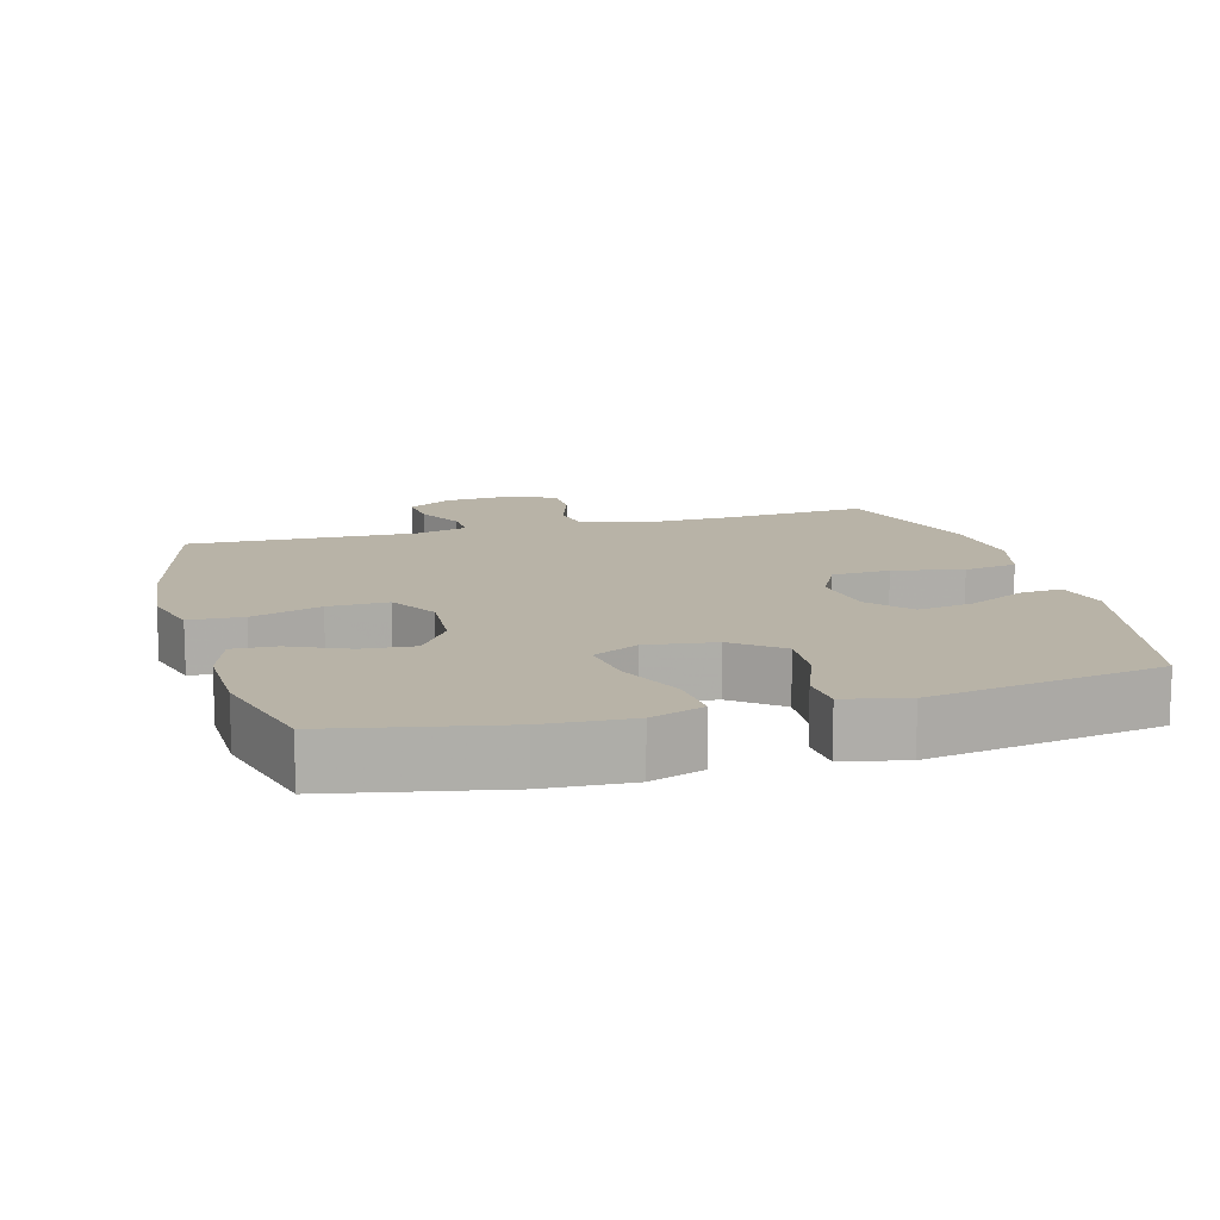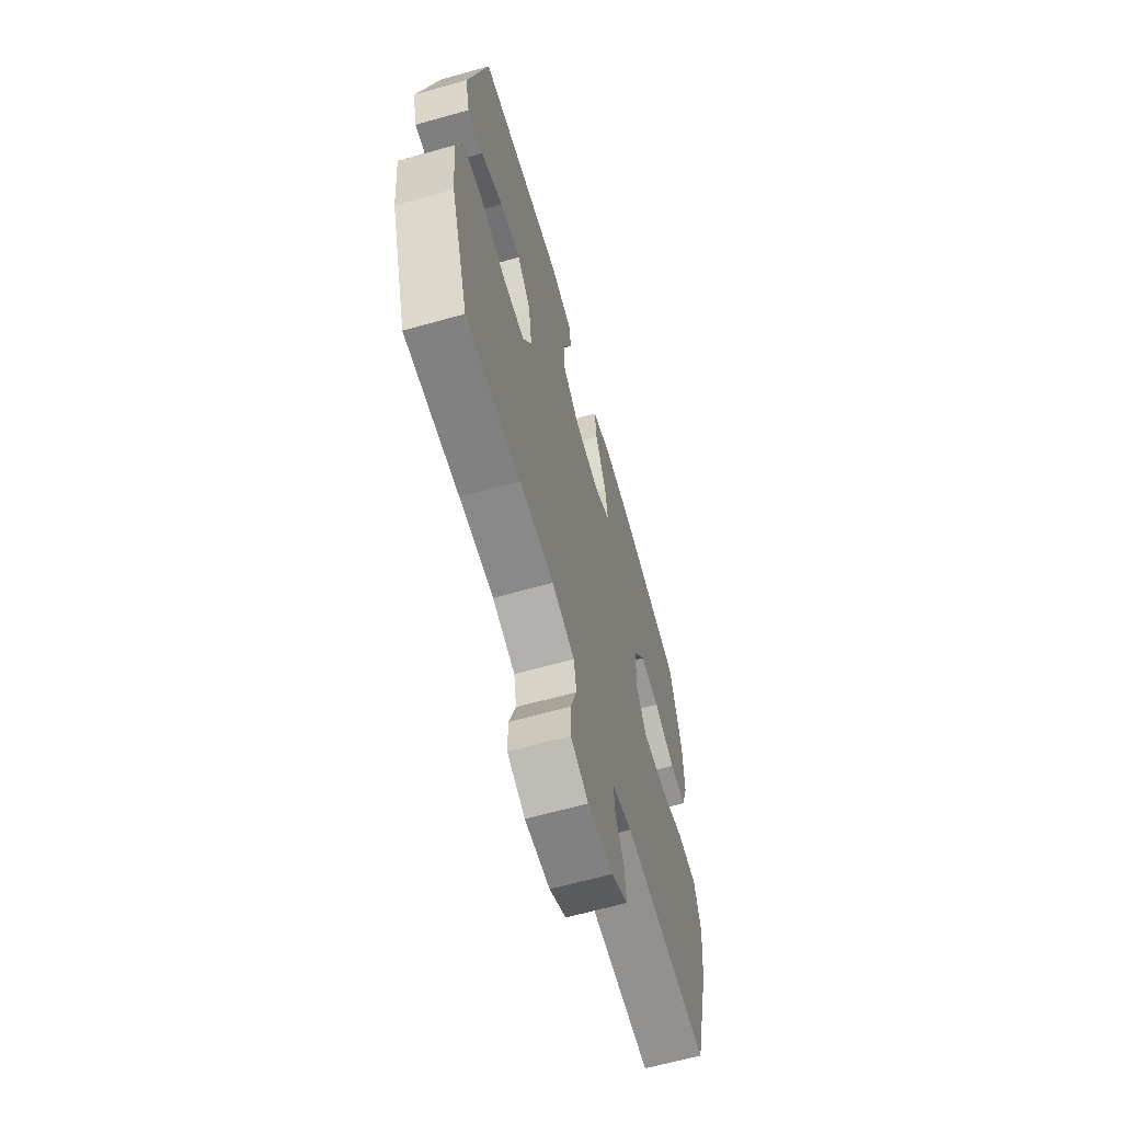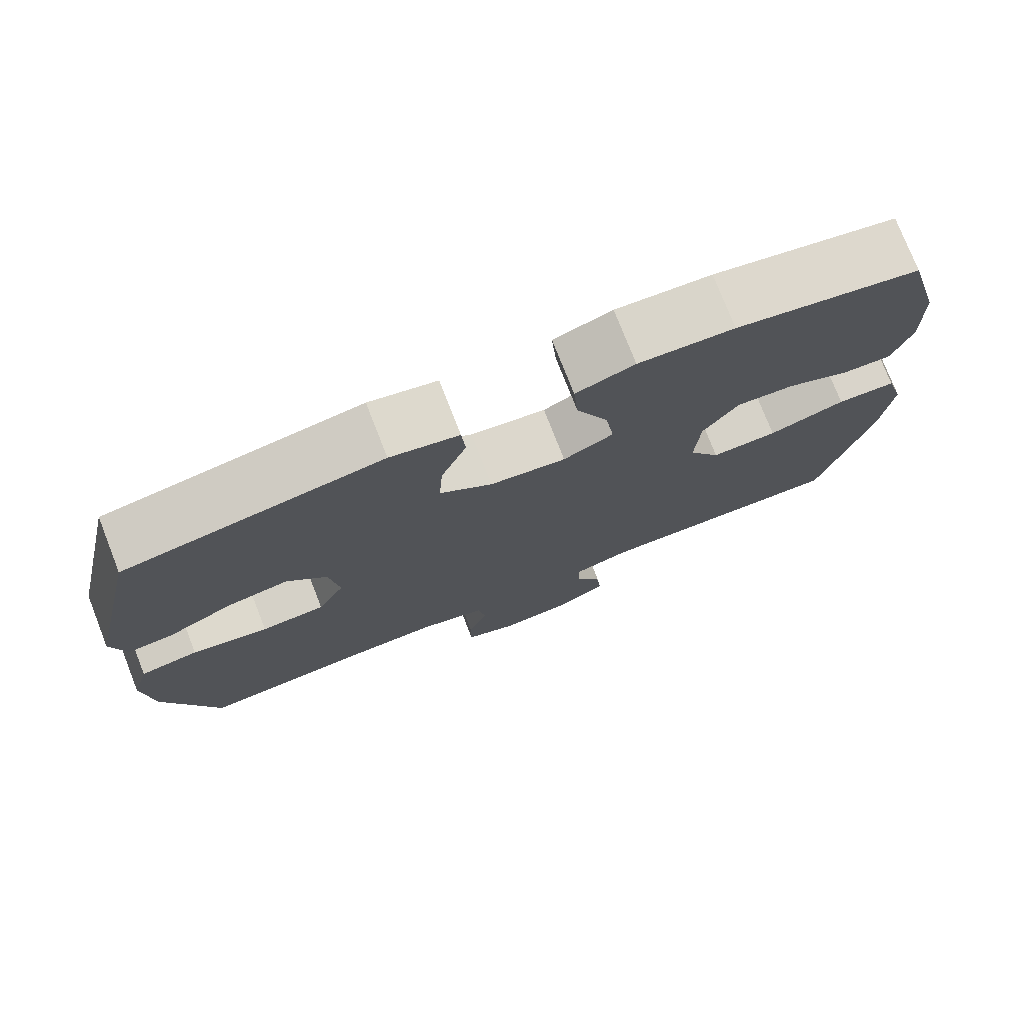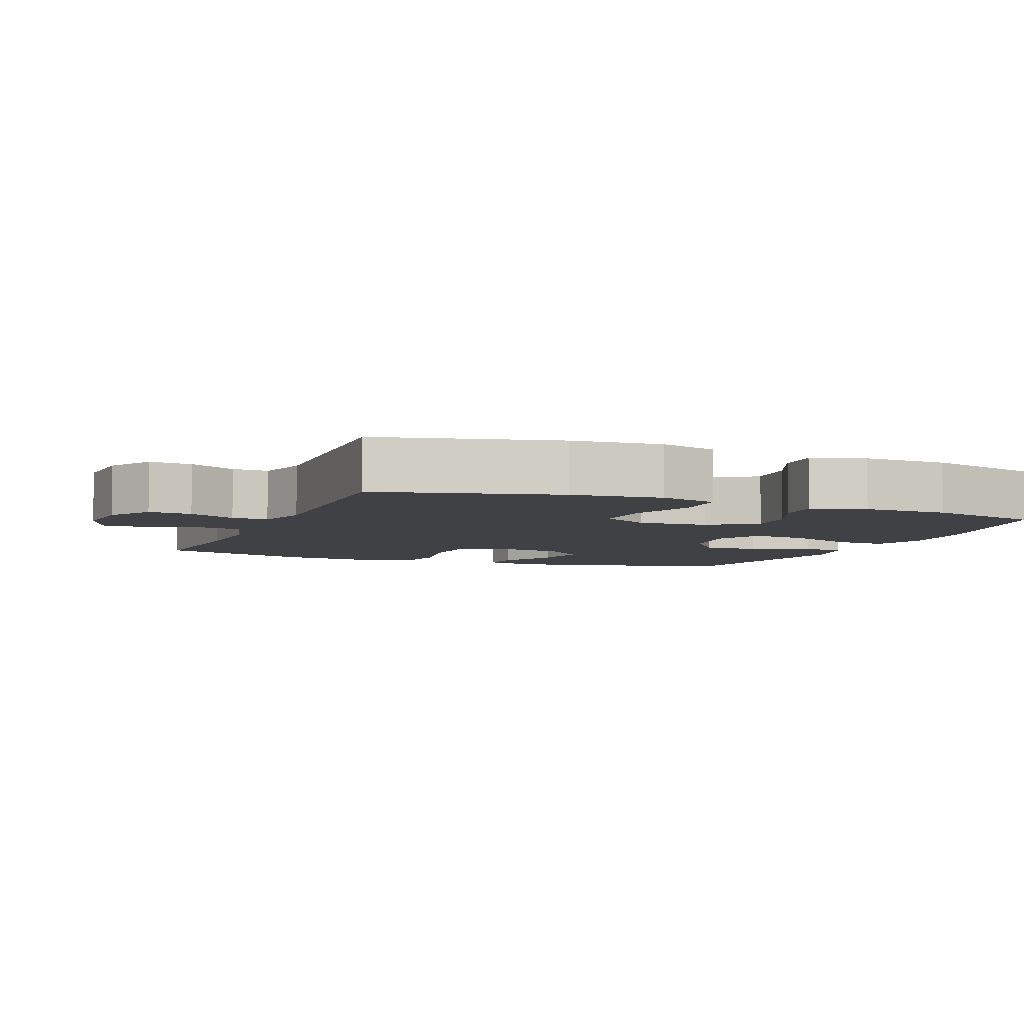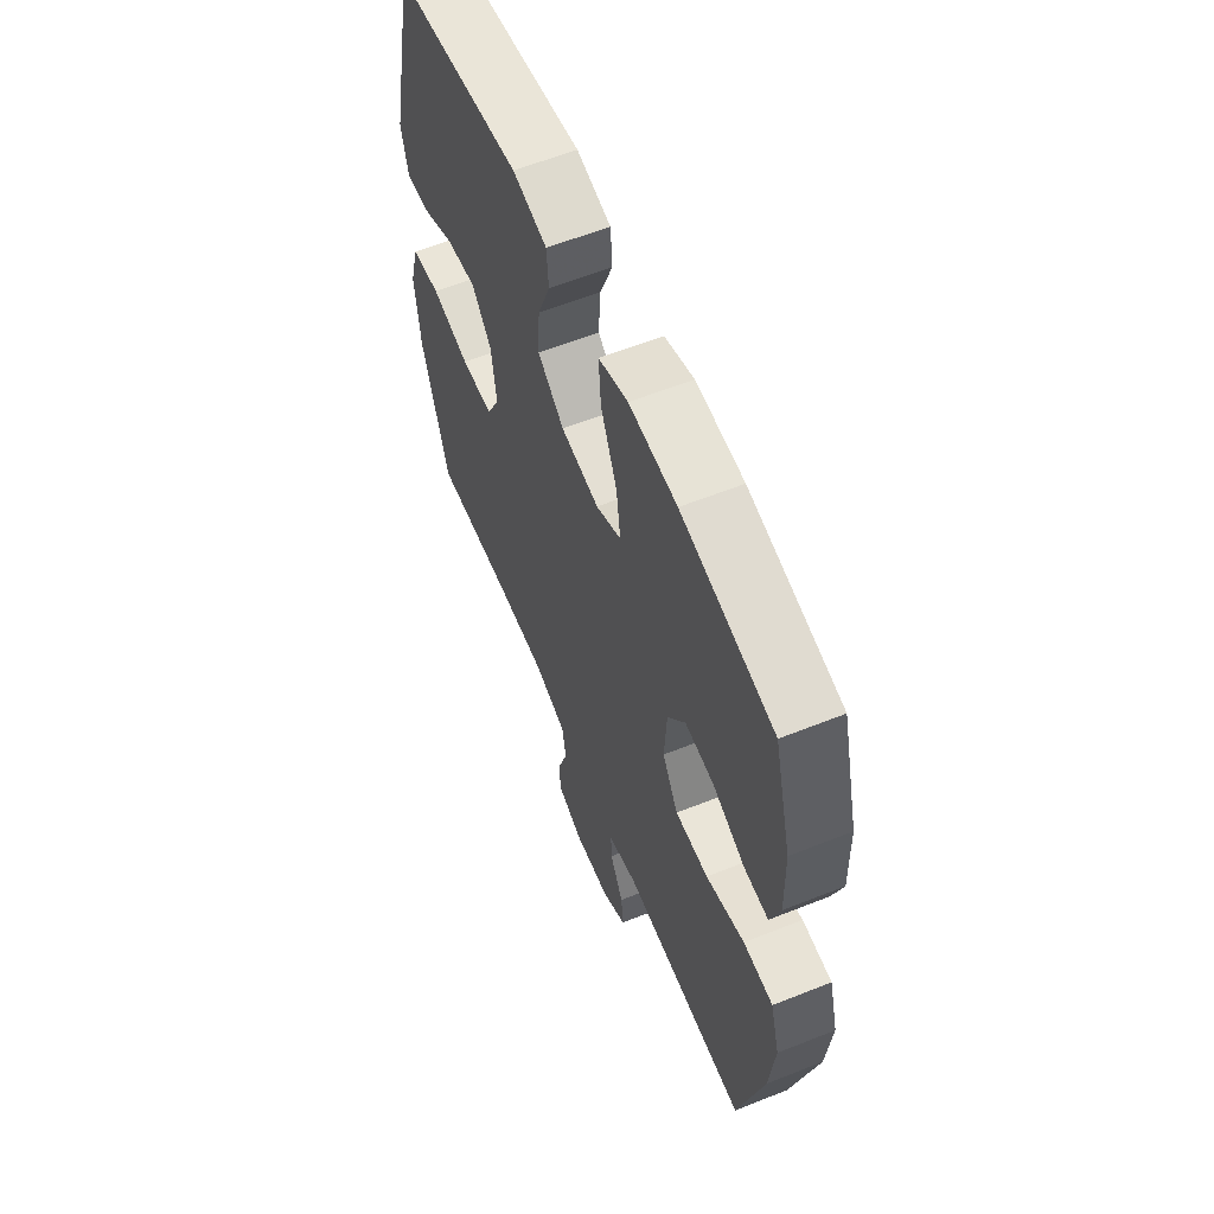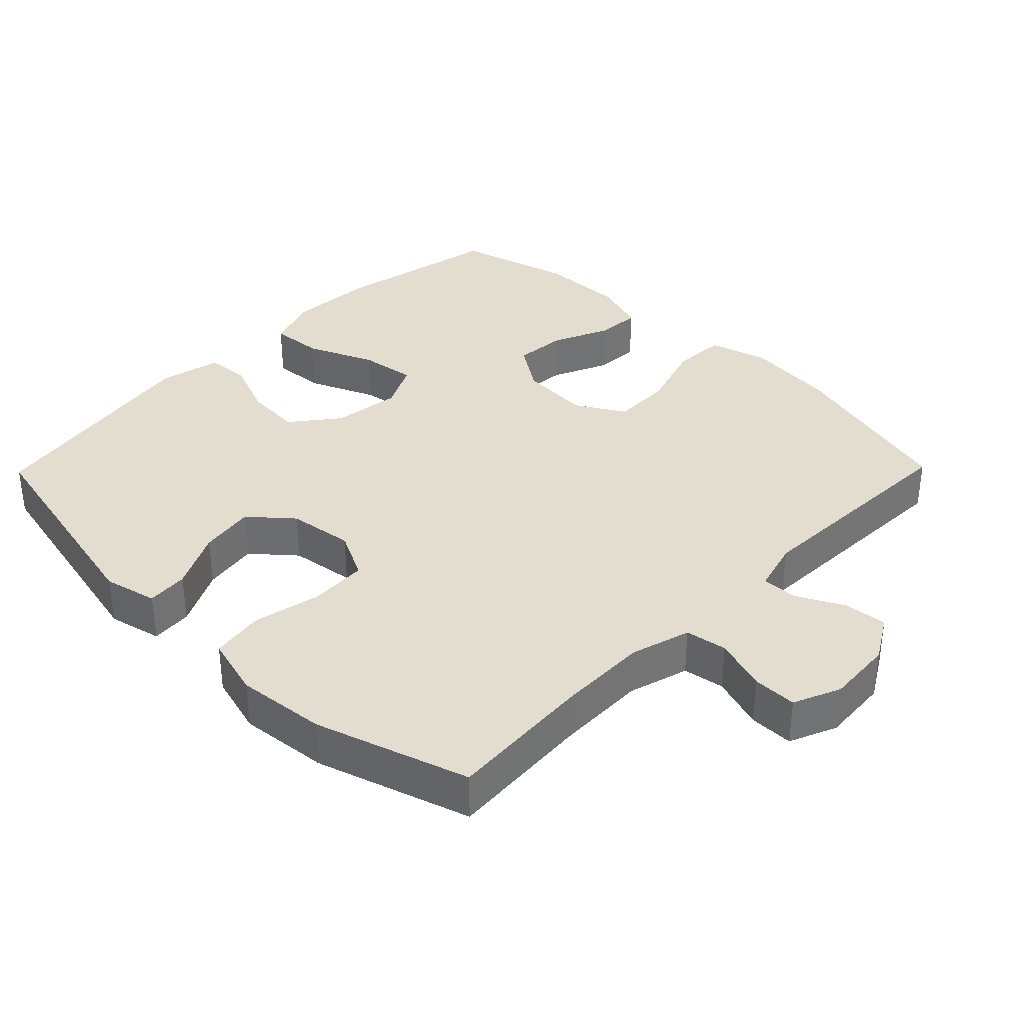
<metadata>
{"format":"obj","ext":"obj","renderer":"f3d","projection":"perspective","resolution":1024,"background":"white","views":[{"elev":12.9,"azim":-15.5,"up":"+Y"},{"elev":-64.3,"azim":105.8,"up":"+Z"},{"elev":76.4,"azim":158.6,"up":"+Z"},{"elev":-5.6,"azim":-112.1,"up":"+Y"},{"elev":60.2,"azim":-112.2,"up":"+Z"},{"elev":35.6,"azim":134.4,"up":"+Y"}]}
</metadata>
<code>
v 0.5 0.07 -0.5
v 0.291 0.07 -0.485
v 0.16 0.07 -0.482
v 0.073 0.07 -0.507
v 0.063 0.07 -0.567
v 0.088 0.07 -0.644
v 0.088 0.07 -0.708
v 0.02 0.07 -0.737
v -0.076 0.07 -0.73
v -0.14 0.07 -0.692
v -0.134 0.07 -0.63
v -0.099 0.07 -0.562
v -0.097 0.07 -0.51
v -0.172 0.07 -0.489
v -0.5 0.07 -0.5
v -0.565 0.07 -0.243
v -0.578 0.07 -0.114
v -0.554 0.07 -0.03
v -0.477 0.07 -0.026
v -0.377 0.07 -0.058
v -0.291 0.07 -0.06
v -0.25 0.07 0.01
v -0.256 0.07 0.111
v -0.302 0.07 0.179
v -0.377 0.07 0.173
v -0.46 0.07 0.136
v -0.523 0.07 0.133
v -0.548 0.07 0.21
v -0.545 0.07 0.333
v -0.5 0.07 0.5
v -0.261 0.07 0.548
v -0.137 0.07 0.555
v -0.061 0.07 0.528
v -0.067 0.07 0.452
v -0.109 0.07 0.355
v -0.12 0.07 0.275
v -0.055 0.07 0.242
v 0.044 0.07 0.255
v 0.112 0.07 0.308
v 0.107 0.07 0.388
v 0.074 0.07 0.473
v 0.079 0.07 0.535
v 0.168 0.07 0.555
v 0.5 0.07 0.5
v 0.572 0.07 0.173
v 0.554 0.07 0.096
v 0.494 0.07 0.101
v 0.41 0.07 0.143
v 0.33 0.07 0.156
v 0.278 0.07 0.096
v 0.265 0.07 0.002
v 0.3 0.07 -0.067
v 0.383 0.07 -0.071
v 0.483 0.07 -0.05
v 0.559 0.07 -0.062
v 0.583 0.07 -0.15
v 0.57 0.07 -0.279
v 0.5 0 -0.5
v 0.291 0 -0.485
v 0.16 0 -0.482
v 0.073 0 -0.507
v 0.063 0 -0.567
v 0.088 0 -0.644
v 0.088 0 -0.708
v 0.02 0 -0.737
v -0.076 0 -0.73
v -0.14 0 -0.692
v -0.134 0 -0.63
v -0.099 0 -0.562
v -0.097 0 -0.51
v -0.172 0 -0.489
v -0.5 0 -0.5
v -0.565 0 -0.243
v -0.578 0 -0.114
v -0.554 0 -0.03
v -0.477 0 -0.026
v -0.377 0 -0.058
v -0.291 0 -0.06
v -0.25 0 0.01
v -0.256 0 0.111
v -0.302 0 0.179
v -0.377 0 0.173
v -0.46 0 0.136
v -0.523 0 0.133
v -0.548 0 0.21
v -0.545 0 0.333
v -0.5 0 0.5
v -0.261 0 0.548
v -0.137 0 0.555
v -0.061 0 0.528
v -0.067 0 0.452
v -0.109 0 0.355
v -0.12 0 0.275
v -0.055 0 0.242
v 0.044 0 0.255
v 0.112 0 0.308
v 0.107 0 0.388
v 0.074 0 0.473
v 0.079 0 0.535
v 0.168 0 0.555
v 0.5 0 0.5
v 0.572 0 0.173
v 0.554 0 0.096
v 0.494 0 0.101
v 0.41 0 0.143
v 0.33 0 0.156
v 0.278 0 0.096
v 0.265 0 0.002
v 0.3 0 -0.067
v 0.383 0 -0.071
v 0.483 0 -0.05
v 0.559 0 -0.062
v 0.583 0 -0.15
v 0.57 0 -0.279
f 57 1 2
f 56 57 2
f 55 56 2
f 54 55 2
f 53 54 2
f 52 53 2 3
f 51 52 3 4
f 50 51 4
f 46 47 48
f 45 46 48
f 44 45 48
f 43 44 48
f 42 43 48
f 41 42 48
f 40 41 48
f 39 40 48 49
f 38 39 49 50
f 33 34 35
f 32 33 35
f 31 32 35
f 30 31 35
f 29 30 35
f 28 29 35
f 27 28 35
f 26 27 35
f 25 26 35
f 24 25 35 36
f 23 24 36 37
f 18 19 20
f 17 18 20
f 16 17 20
f 15 16 20
f 14 15 20
f 13 14 20 21
f 10 11 12
f 9 10 12
f 8 9 12
f 7 8 12
f 6 7 12
f 5 6 12
f 4 5 12 13
f 50 4 13
f 38 50 13
f 37 38 13
f 23 37 13
f 22 23 13
f 13 21 22
f 59 58 114
f 59 114 113
f 59 113 112
f 59 112 111
f 59 111 110
f 60 59 110 109
f 61 60 109 108
f 61 108 107
f 105 104 103
f 105 103 102
f 105 102 101
f 105 101 100
f 105 100 99
f 105 99 98
f 105 98 97
f 106 105 97 96
f 107 106 96 95
f 92 91 90
f 92 90 89
f 92 89 88
f 92 88 87
f 92 87 86
f 92 86 85
f 92 85 84
f 92 84 83
f 92 83 82
f 93 92 82 81
f 94 93 81 80
f 77 76 75
f 77 75 74
f 77 74 73
f 77 73 72
f 77 72 71
f 78 77 71 70
f 69 68 67
f 69 67 66
f 69 66 65
f 69 65 64
f 69 64 63
f 69 63 62
f 70 69 62 61
f 70 61 107
f 70 107 95
f 70 95 94
f 70 94 80
f 70 80 79
f 79 78 70
f 1 58 59 2
f 2 59 60 3
f 3 60 61 4
f 4 61 62 5
f 5 62 63 6
f 6 63 64 7
f 7 64 65 8
f 8 65 66 9
f 9 66 67 10
f 10 67 68 11
f 11 68 69 12
f 12 69 70 13
f 13 70 71 14
f 14 71 72 15
f 15 72 73 16
f 16 73 74 17
f 17 74 75 18
f 18 75 76 19
f 19 76 77 20
f 20 77 78 21
f 21 78 79 22
f 22 79 80 23
f 23 80 81 24
f 24 81 82 25
f 25 82 83 26
f 26 83 84 27
f 27 84 85 28
f 28 85 86 29
f 29 86 87 30
f 30 87 88 31
f 31 88 89 32
f 32 89 90 33
f 33 90 91 34
f 34 91 92 35
f 35 92 93 36
f 36 93 94 37
f 37 94 95 38
f 38 95 96 39
f 39 96 97 40
f 40 97 98 41
f 41 98 99 42
f 42 99 100 43
f 43 100 101 44
f 44 101 102 45
f 45 102 103 46
f 46 103 104 47
f 47 104 105 48
f 48 105 106 49
f 49 106 107 50
f 50 107 108 51
f 51 108 109 52
f 52 109 110 53
f 53 110 111 54
f 54 111 112 55
f 55 112 113 56
f 56 113 114 57
f 57 114 58 1

</code>
